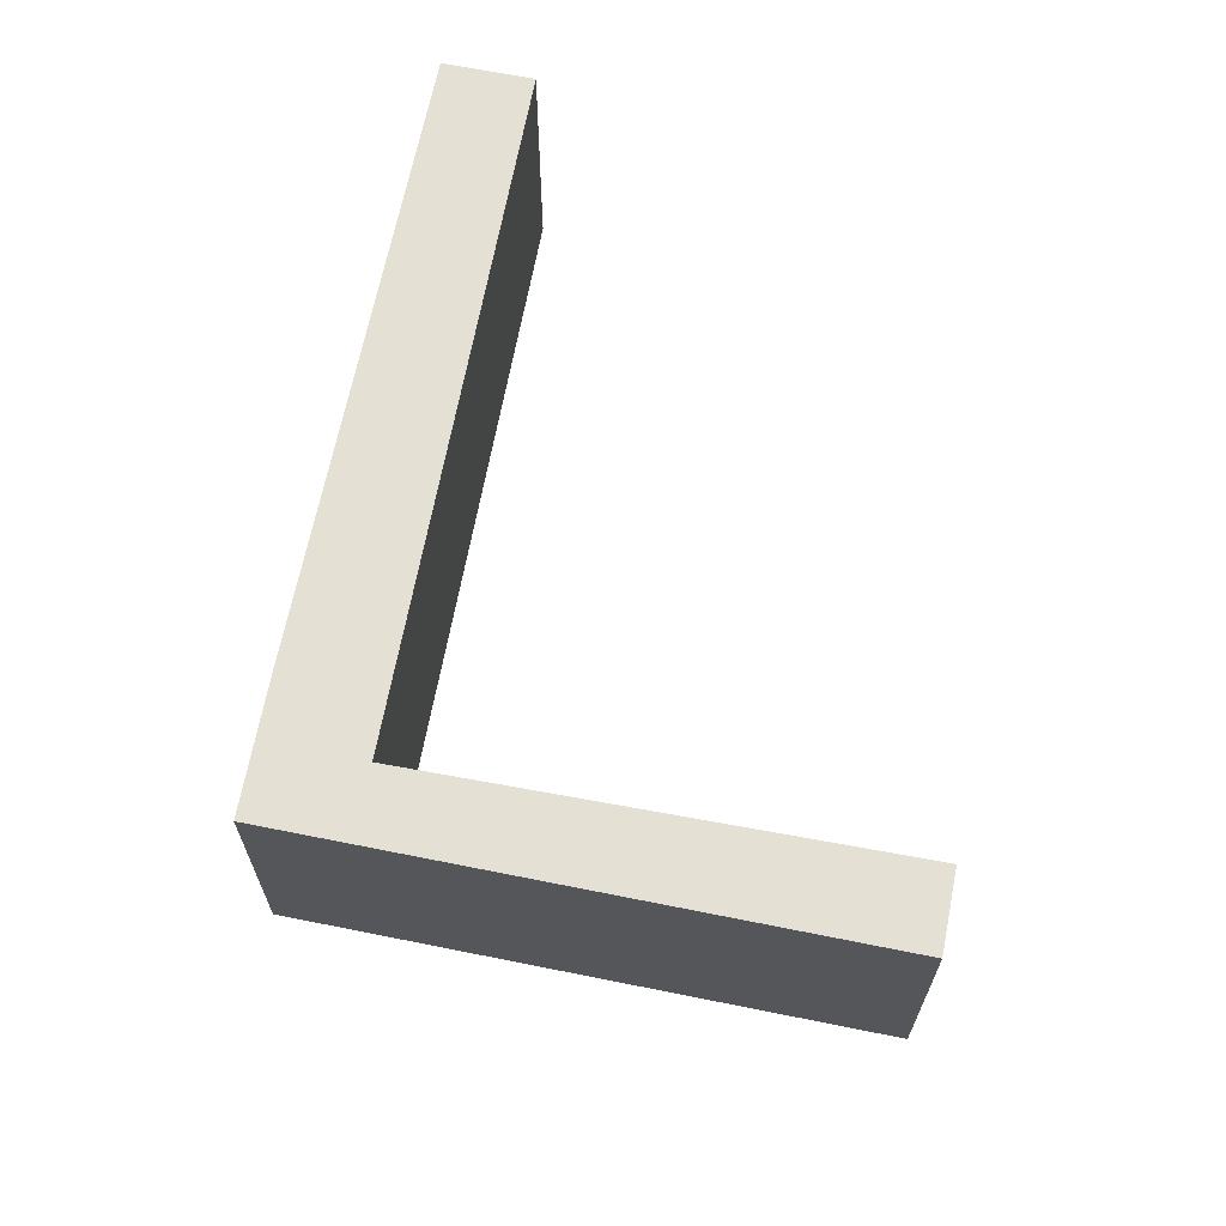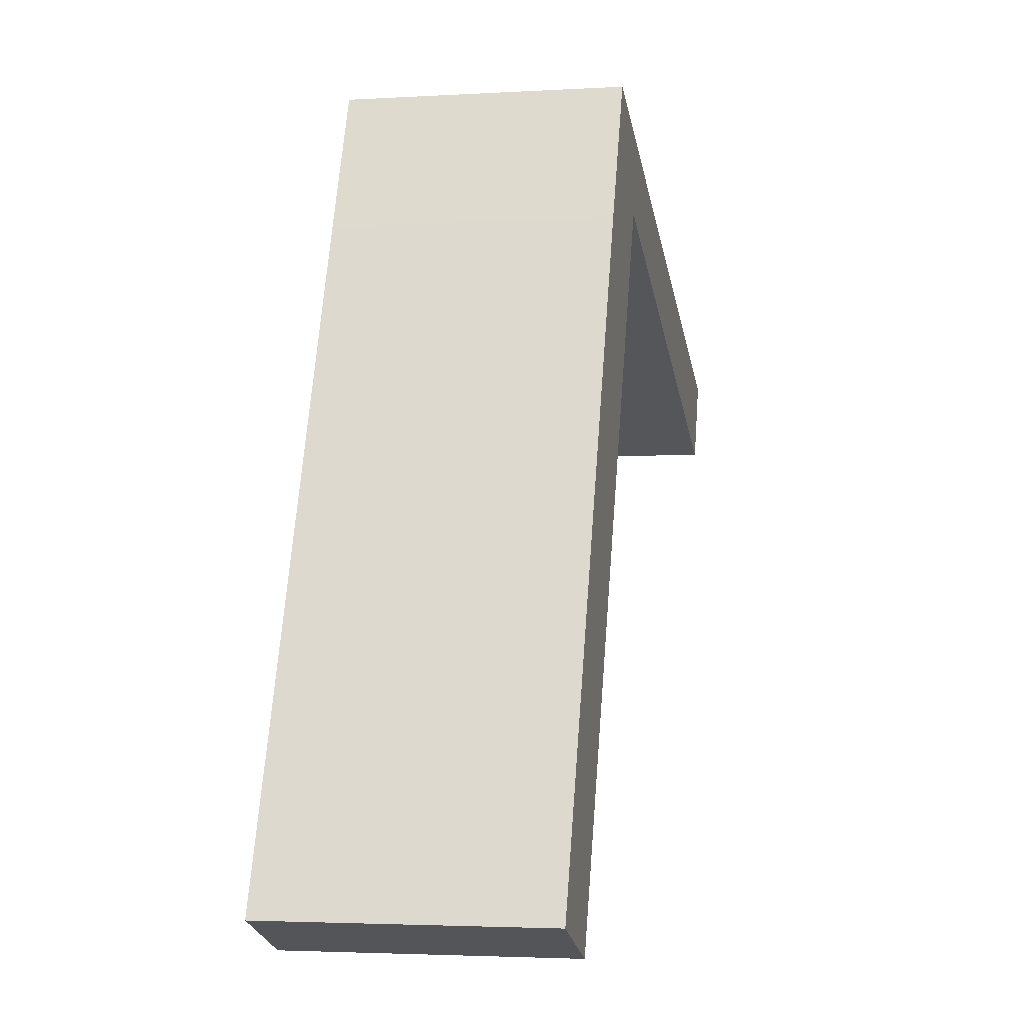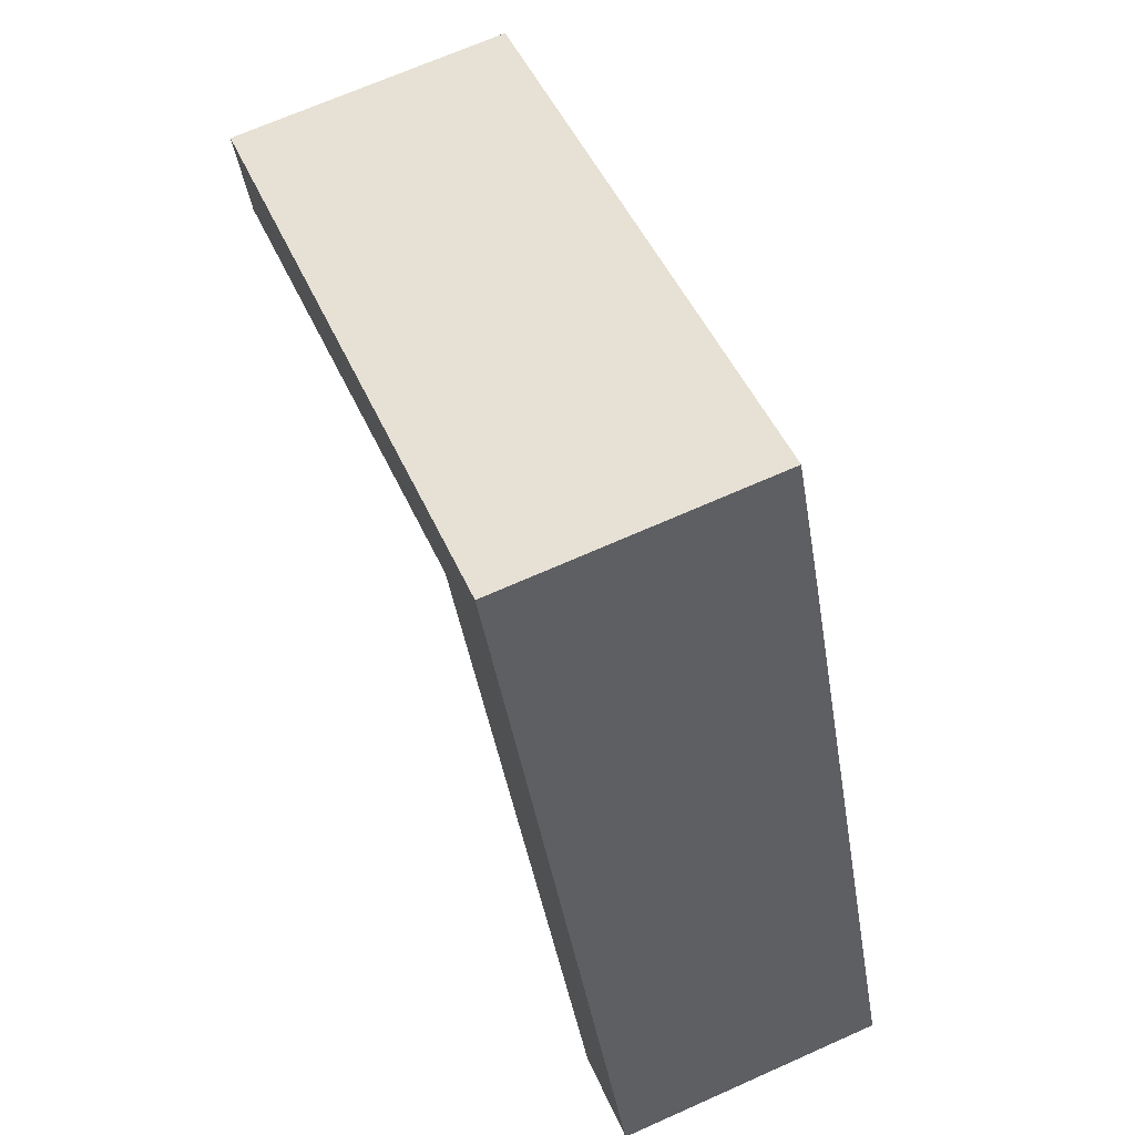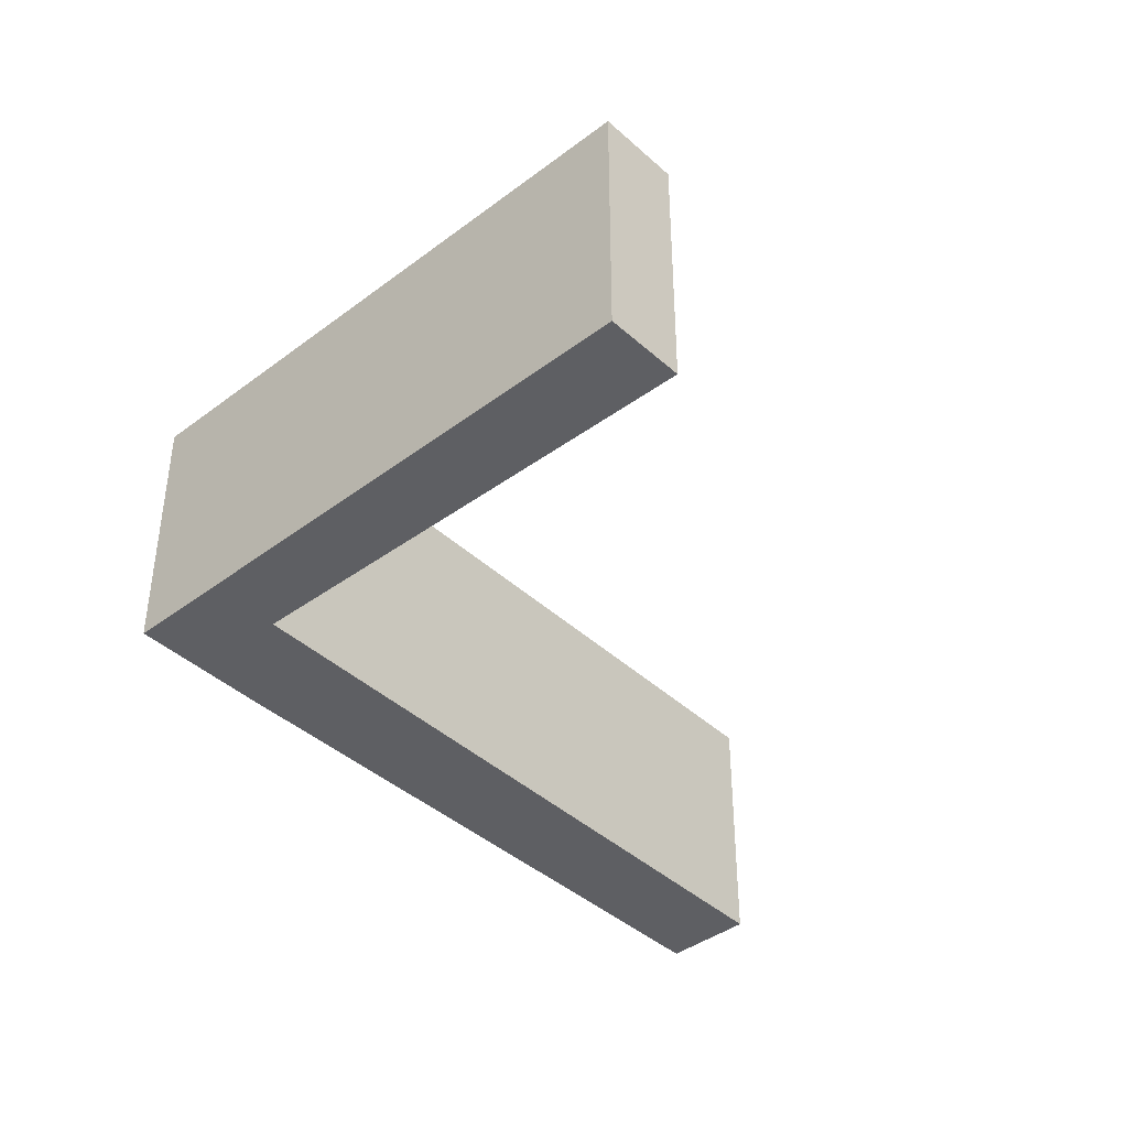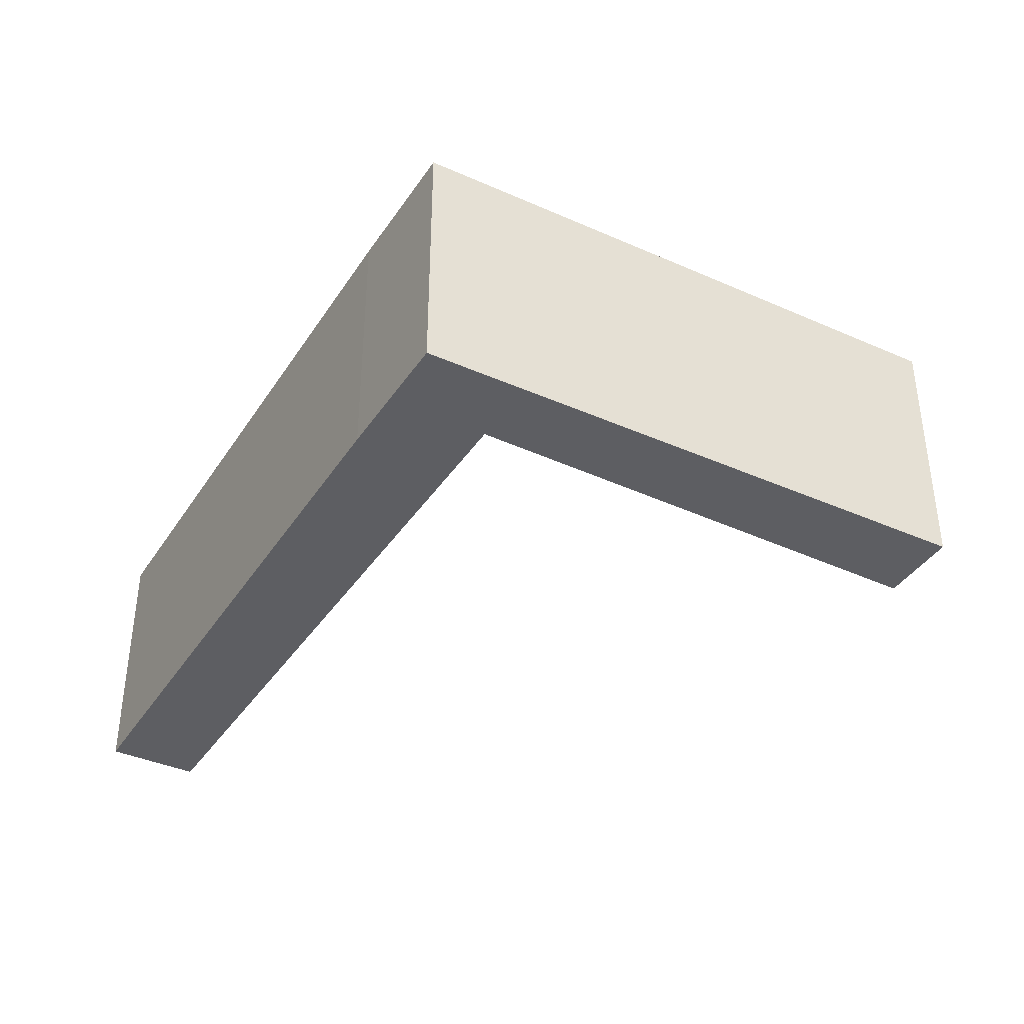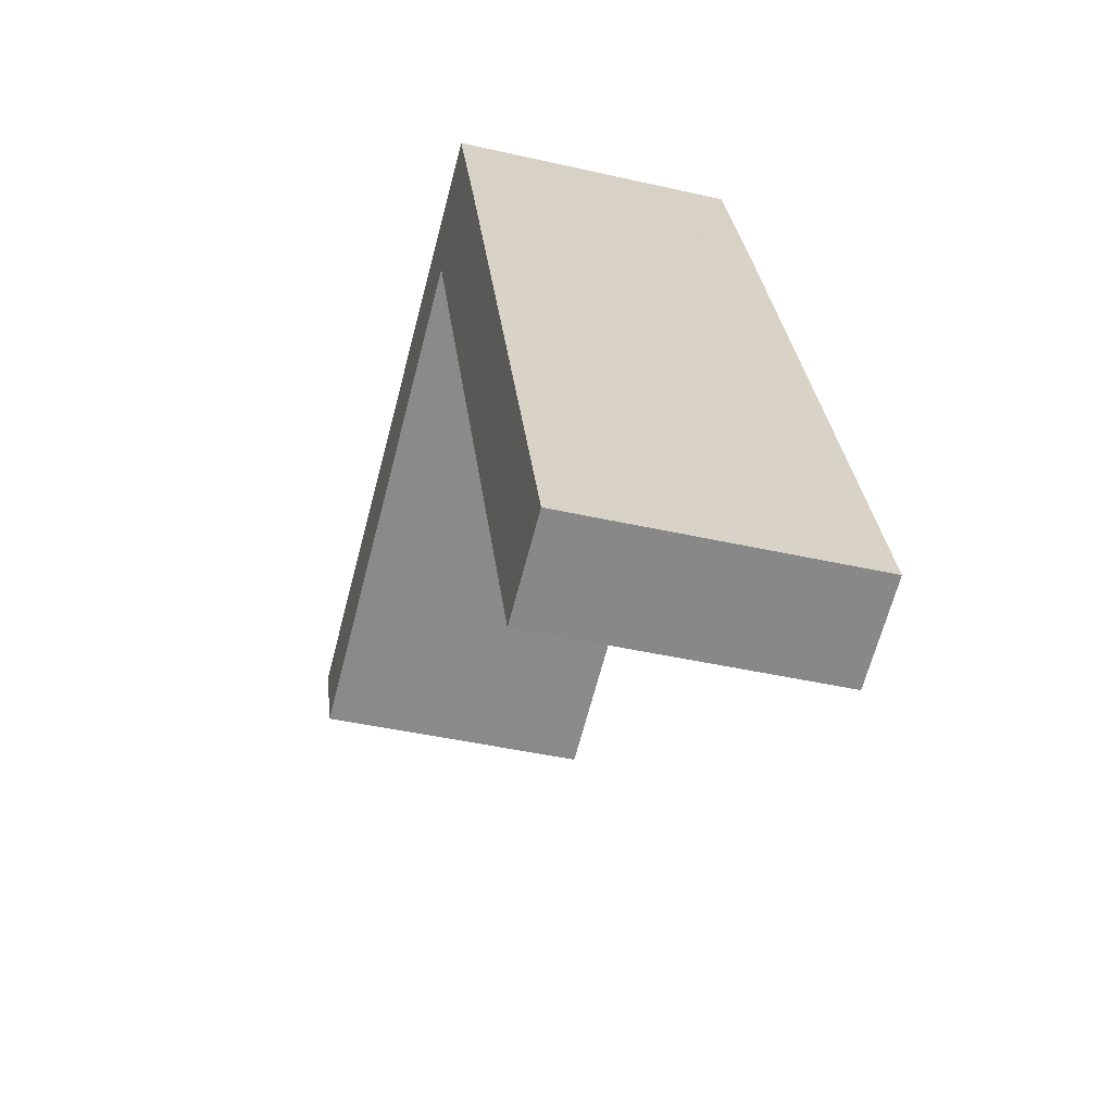
<metadata>
{"format":"obj","ext":"obj","renderer":"f3d","projection":"perspective","resolution":1024,"background":"white","views":[{"elev":65.7,"azim":33.2,"up":"+Y"},{"elev":-3.1,"azim":-78.4,"up":"+Z"},{"elev":69.2,"azim":-114.0,"up":"+Z"},{"elev":-40.8,"azim":64.4,"up":"+Y"},{"elev":-38.7,"azim":-7.4,"up":"+Y"},{"elev":-41.3,"azim":-105.6,"up":"+Z"}]}
</metadata>
<code>
v  9.689 2.948 5.774
v  9.342 2.948 4.904
v  3.383 2.948 8.291
v  4.136 2.948 7.082
v  0.995 2.948 -0.397
v  2.761 2.948 6.813
v  0 2.948 1.805e-16
v  9.342 -3.003e-16 4.904
v  4.136 -4.336e-16 7.082
v  0.995 2.431e-17 -0.397
v  0 0 0
v  2.761 -4.172e-16 6.813
v  3.383 -5.077e-16 8.291
v  9.689 -3.536e-16 5.774
g defaultobject
f 1 2 3
f 4 3 2
f 5 3 4
f 6 3 5
f 7 6 5
f 8 4 2
f 4 8 9
f 9 5 4
f 5 9 10
f 10 7 5
f 7 10 11
f 11 6 7
f 6 11 12
f 6 12 13
f 13 3 6
f 13 1 3
f 1 13 14
f 14 2 1
f 2 14 8
f 11 10 12
f 9 12 10
f 13 12 9
f 14 13 9
f 8 14 9

</code>
